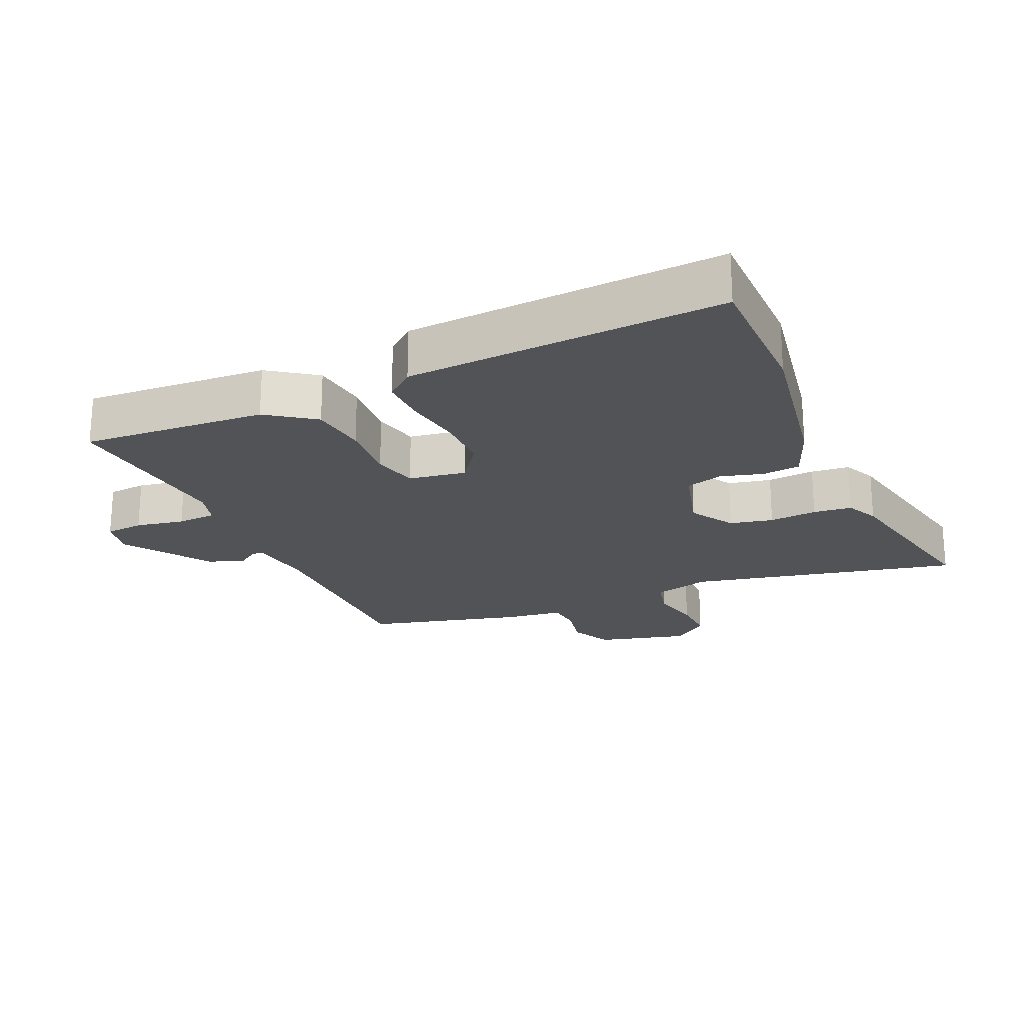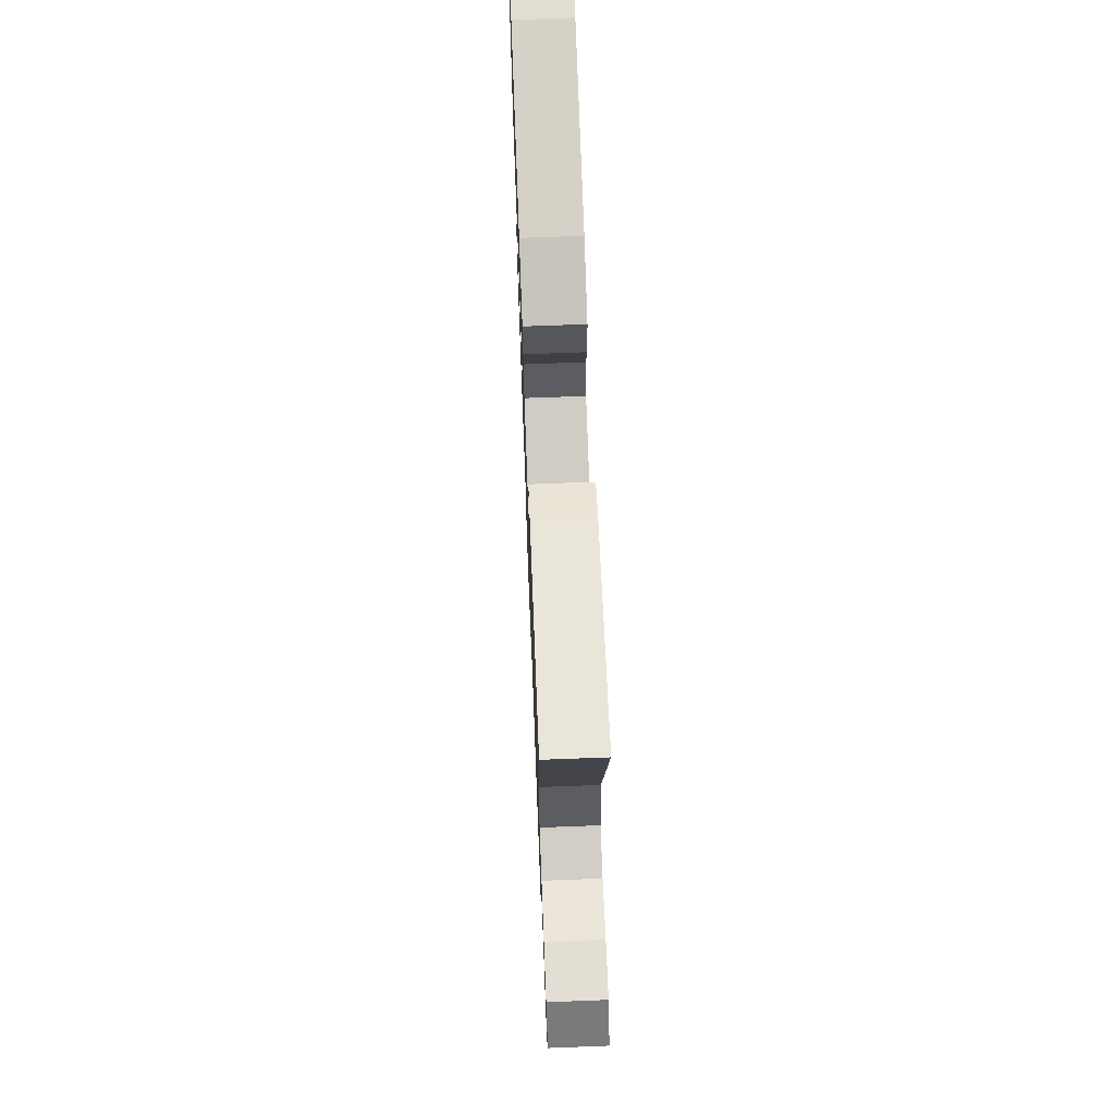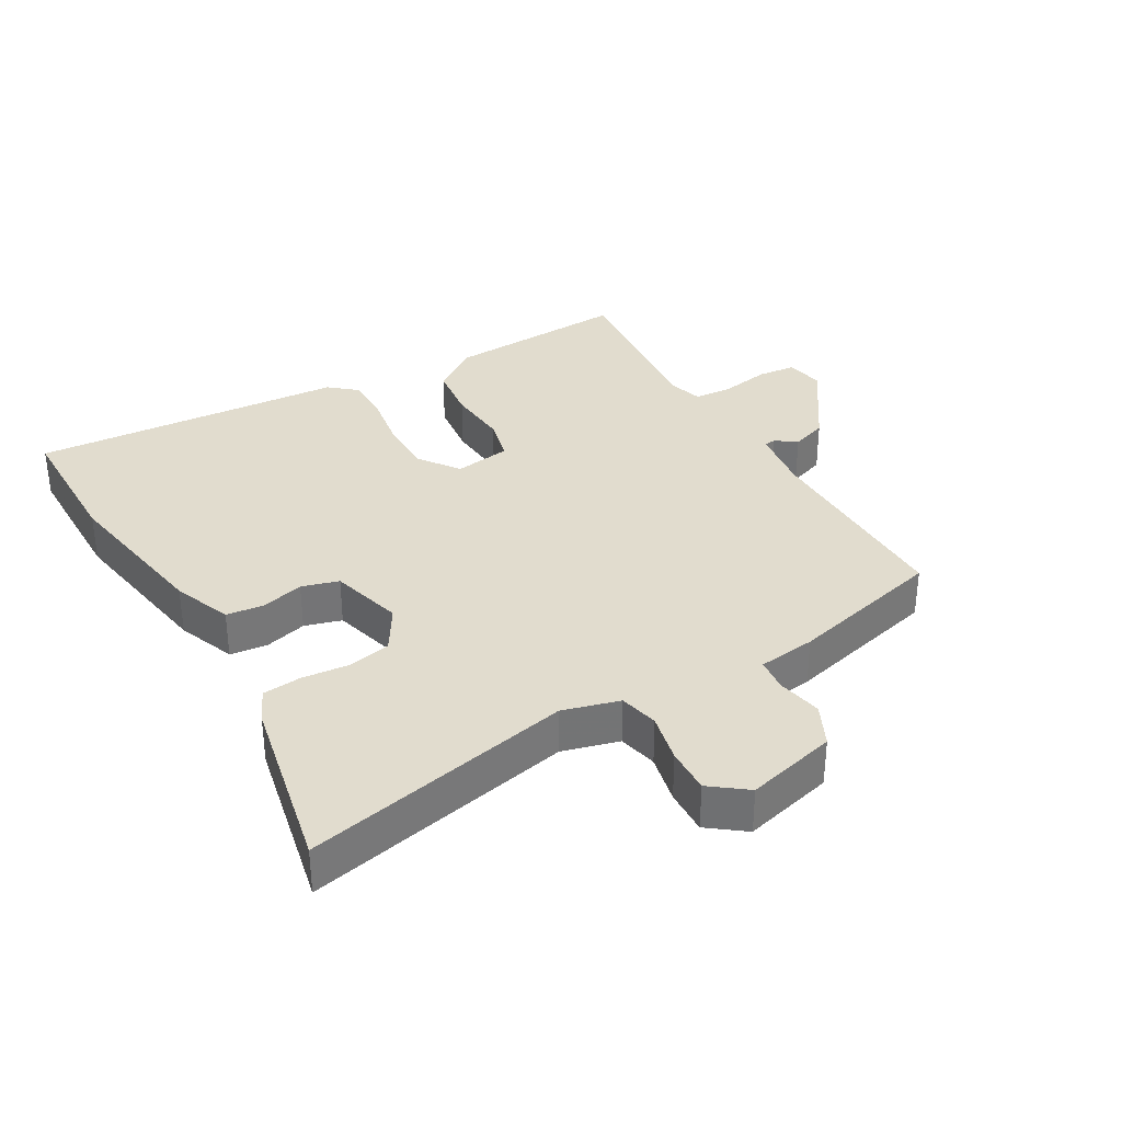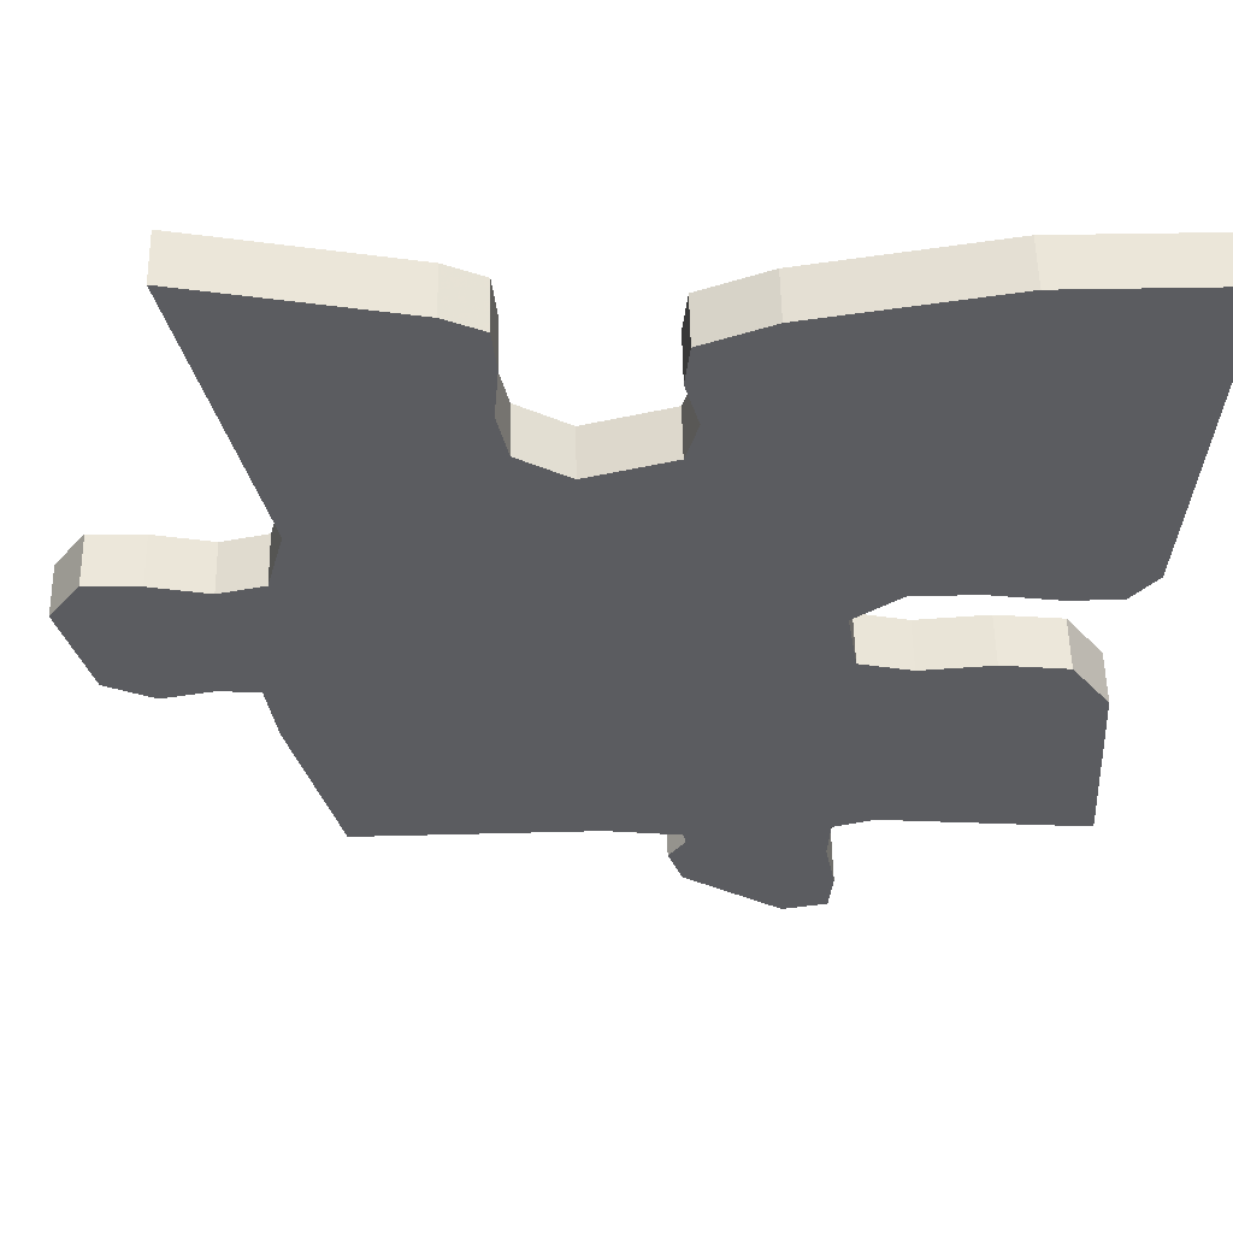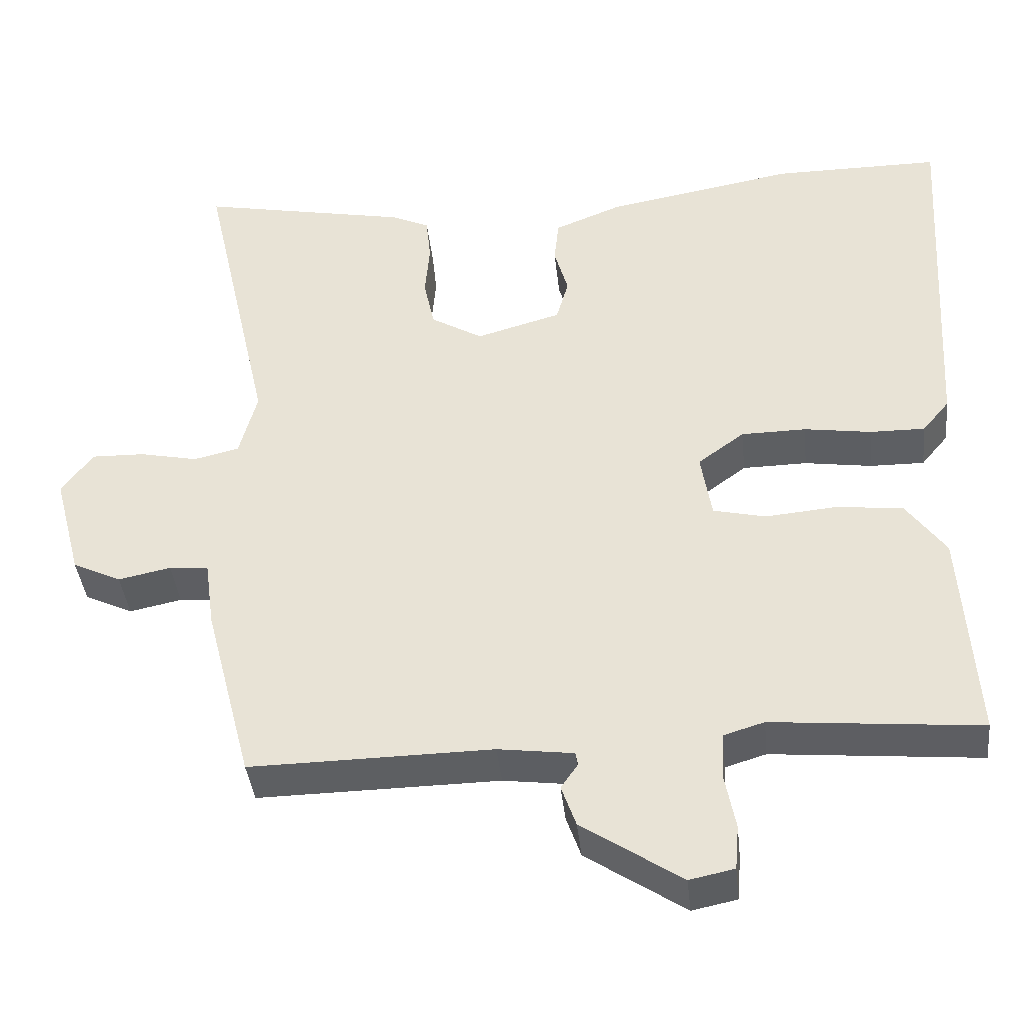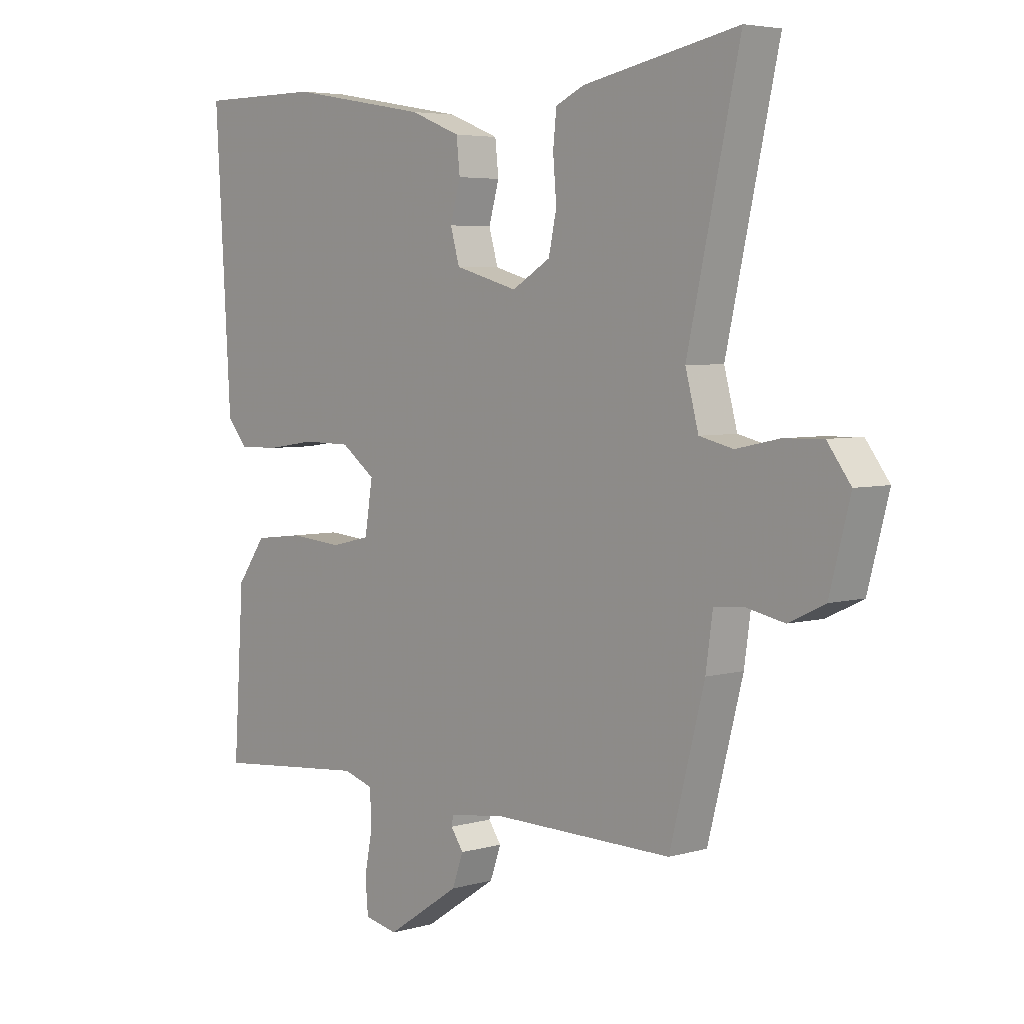
<metadata>
{"format":"obj","ext":"obj","renderer":"f3d","projection":"perspective","resolution":1024,"background":"white","views":[{"elev":-21.8,"azim":-65.9,"up":"+Y"},{"elev":68.9,"azim":87.8,"up":"+Z"},{"elev":34.1,"azim":60.4,"up":"+Y"},{"elev":55.1,"azim":178.9,"up":"+Z"},{"elev":-39.8,"azim":-173.9,"up":"+Z"},{"elev":4.7,"azim":47.6,"up":"+Z"}]}
</metadata>
<code>
v -0.519 0.07 0.5
v -0.303 0.07 0.5
v -0.058 0.07 0.457
v 0.03 0.07 0.422
v 0.036 0.07 0.365
v 0.018 0.07 0.301
v 0.034 0.07 0.245
v 0.144 0.07 0.214
v 0.211 0.07 0.254
v 0.225 0.07 0.319
v 0.219 0.07 0.391
v 0.225 0.07 0.449
v 0.275 0.07 0.472
v 0.547 0.07 0.526
v 0.456 0.07 0.12
v 0.479 0.07 0.034
v 0.538 0.07 0.02
v 0.613 0.07 0.036
v 0.682 0.07 0.038
v 0.723 0.07 -0.017
v 0.687 0.07 -0.154
v 0.624 0.07 -0.184
v 0.556 0.07 -0.17
v 0.505 0.07 -0.175
v 0.493 0.07 -0.262
v 0.432 0.07 -0.497
v 0.118 0.07 -0.493
v 0.02 0.07 -0.506
v 0.017 0.07 -0.523
v 0.039 0.07 -0.555
v 0.02 0.07 -0.609
v -0.109 0.07 -0.695
v -0.167 0.07 -0.683
v -0.172 0.07 -0.625
v -0.158 0.07 -0.552
v -0.161 0.07 -0.493
v -0.214 0.07 -0.477
v -0.484 0.07 -0.502
v -0.466 0.07 -0.224
v -0.415 0.07 -0.153
v -0.329 0.07 -0.143
v -0.236 0.07 -0.151
v -0.168 0.07 -0.135
v -0.154 0.07 -0.049
v -0.214 0.07 -0.005
v -0.298 0.07 -0.004
v -0.385 0.07 -0.017
v -0.456 0.07 -0.018
v -0.491 0.07 0.024
v -0.519 0 0.5
v -0.303 0 0.5
v -0.058 0 0.457
v 0.03 0 0.422
v 0.036 0 0.365
v 0.018 0 0.301
v 0.034 0 0.245
v 0.144 0 0.214
v 0.211 0 0.254
v 0.225 0 0.319
v 0.219 0 0.391
v 0.225 0 0.449
v 0.275 0 0.472
v 0.547 0 0.526
v 0.456 0 0.12
v 0.479 0 0.034
v 0.538 0 0.02
v 0.613 0 0.036
v 0.682 0 0.038
v 0.723 0 -0.017
v 0.687 0 -0.154
v 0.624 0 -0.184
v 0.556 0 -0.17
v 0.505 0 -0.175
v 0.493 0 -0.262
v 0.432 0 -0.497
v 0.118 0 -0.493
v 0.02 0 -0.506
v 0.017 0 -0.523
v 0.039 0 -0.555
v 0.02 0 -0.609
v -0.109 0 -0.695
v -0.167 0 -0.683
v -0.172 0 -0.625
v -0.158 0 -0.552
v -0.161 0 -0.493
v -0.214 0 -0.477
v -0.484 0 -0.502
v -0.466 0 -0.224
v -0.415 0 -0.153
v -0.329 0 -0.143
v -0.236 0 -0.151
v -0.168 0 -0.135
v -0.154 0 -0.049
v -0.214 0 -0.005
v -0.298 0 -0.004
v -0.385 0 -0.017
v -0.456 0 -0.018
v -0.491 0 0.024
f 4 5 6
f 3 4 6
f 2 3 6
f 1 2 6
f 49 1 6
f 48 49 6
f 47 48 6
f 46 47 6
f 45 46 6 7
f 44 45 7 8
f 43 44 8 9
f 40 41 42
f 39 40 42
f 38 39 42
f 37 38 42
f 36 37 42 43
f 35 36 43 9
f 33 34 35
f 32 33 35
f 31 32 35
f 30 31 35
f 29 30 35
f 28 29 35
f 24 25 26 27
f 24 27 28
f 21 22 23
f 20 21 23
f 19 20 23
f 18 19 23
f 17 18 23
f 16 17 23 24
f 28 35 9
f 24 28 9
f 16 24 9
f 15 16 9
f 13 14 15
f 12 13 15
f 11 12 15
f 10 11 15
f 9 10 15
f 55 54 53
f 55 53 52
f 55 52 51
f 55 51 50
f 55 50 98
f 55 98 97
f 55 97 96
f 55 96 95
f 56 55 95 94
f 57 56 94 93
f 58 57 93 92
f 91 90 89
f 91 89 88
f 91 88 87
f 91 87 86
f 92 91 86 85
f 58 92 85 84
f 84 83 82
f 84 82 81
f 84 81 80
f 84 80 79
f 84 79 78
f 84 78 77
f 76 75 74 73
f 77 76 73
f 72 71 70
f 72 70 69
f 72 69 68
f 72 68 67
f 72 67 66
f 73 72 66 65
f 58 84 77
f 58 77 73
f 58 73 65
f 58 65 64
f 64 63 62
f 64 62 61
f 64 61 60
f 64 60 59
f 64 59 58
f 1 50 51 2
f 2 51 52 3
f 3 52 53 4
f 4 53 54 5
f 5 54 55 6
f 6 55 56 7
f 7 56 57 8
f 8 57 58 9
f 9 58 59 10
f 10 59 60 11
f 11 60 61 12
f 12 61 62 13
f 13 62 63 14
f 14 63 64 15
f 15 64 65 16
f 16 65 66 17
f 17 66 67 18
f 18 67 68 19
f 19 68 69 20
f 20 69 70 21
f 21 70 71 22
f 22 71 72 23
f 23 72 73 24
f 24 73 74 25
f 25 74 75 26
f 26 75 76 27
f 27 76 77 28
f 28 77 78 29
f 29 78 79 30
f 30 79 80 31
f 31 80 81 32
f 32 81 82 33
f 33 82 83 34
f 34 83 84 35
f 35 84 85 36
f 36 85 86 37
f 37 86 87 38
f 38 87 88 39
f 39 88 89 40
f 40 89 90 41
f 41 90 91 42
f 42 91 92 43
f 43 92 93 44
f 44 93 94 45
f 45 94 95 46
f 46 95 96 47
f 47 96 97 48
f 48 97 98 49
f 49 98 50 1

</code>
